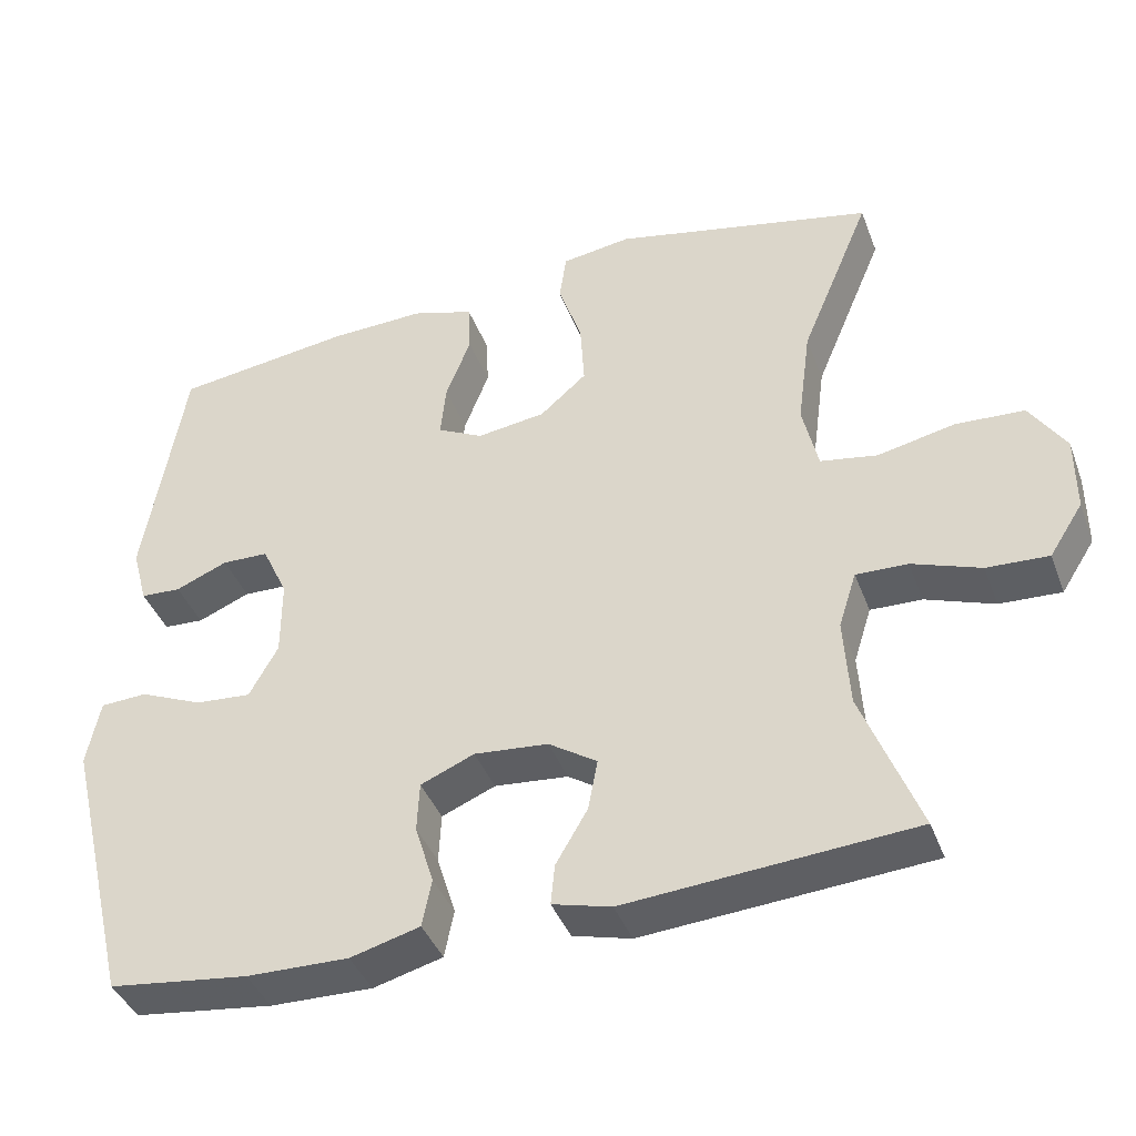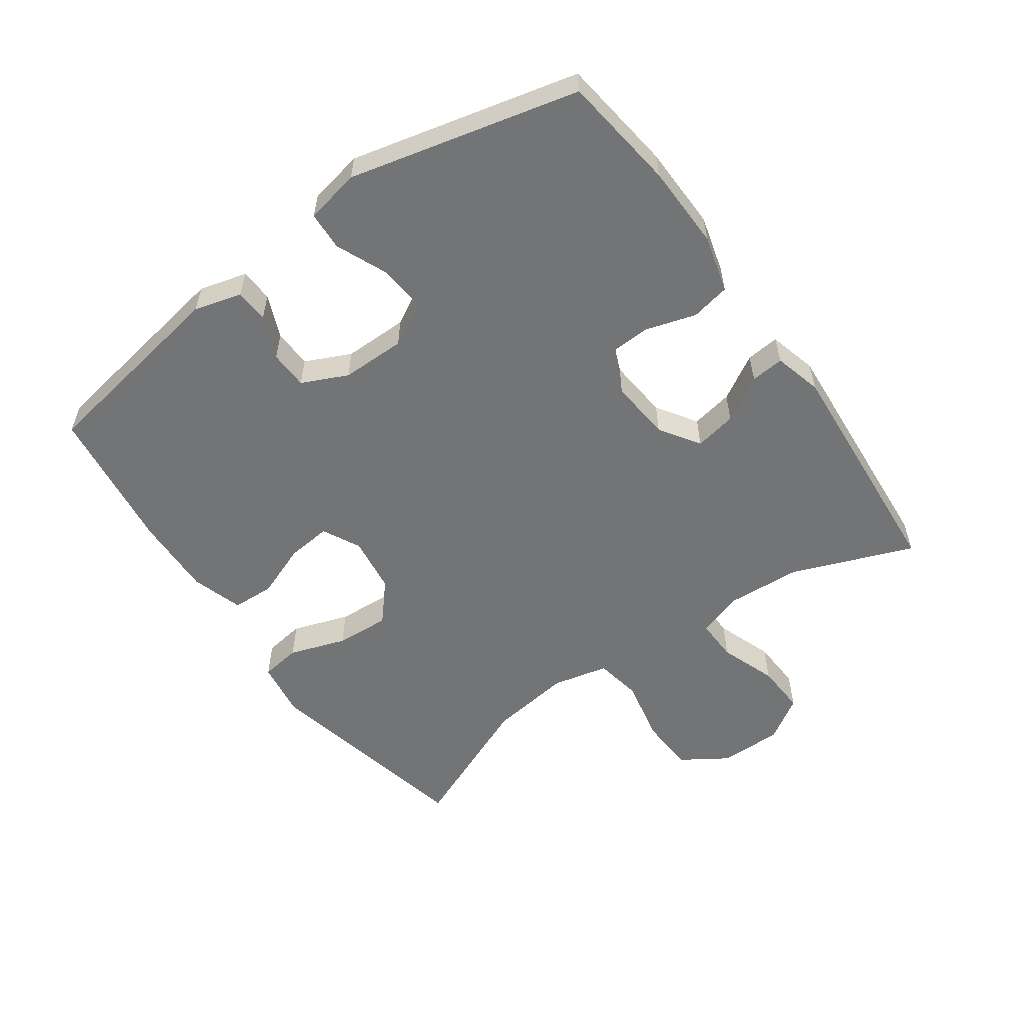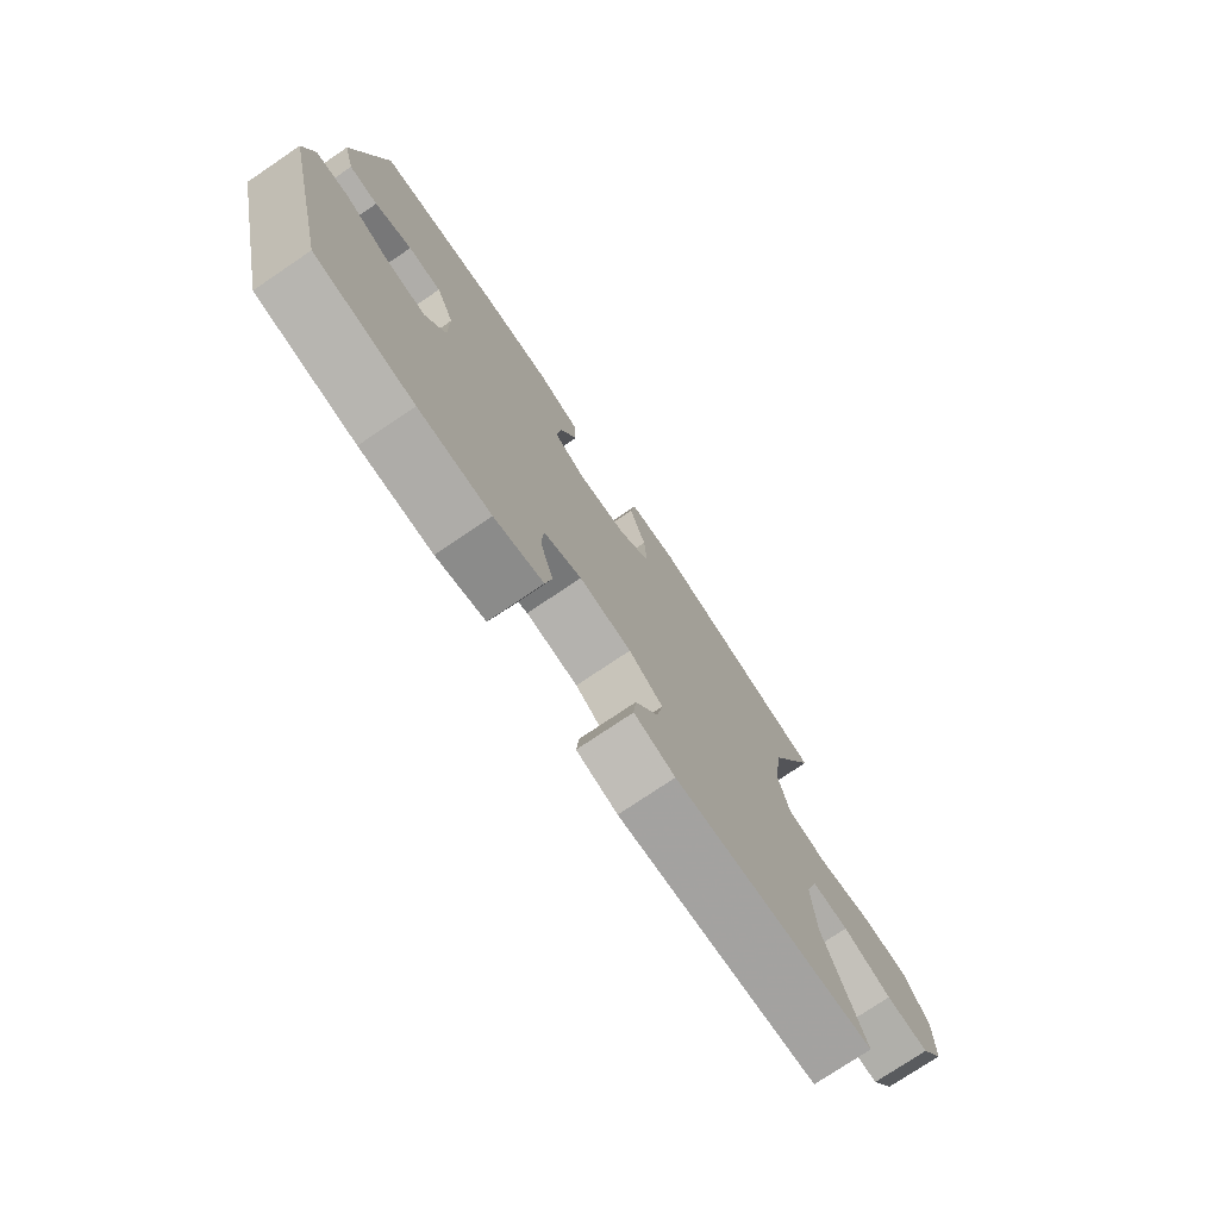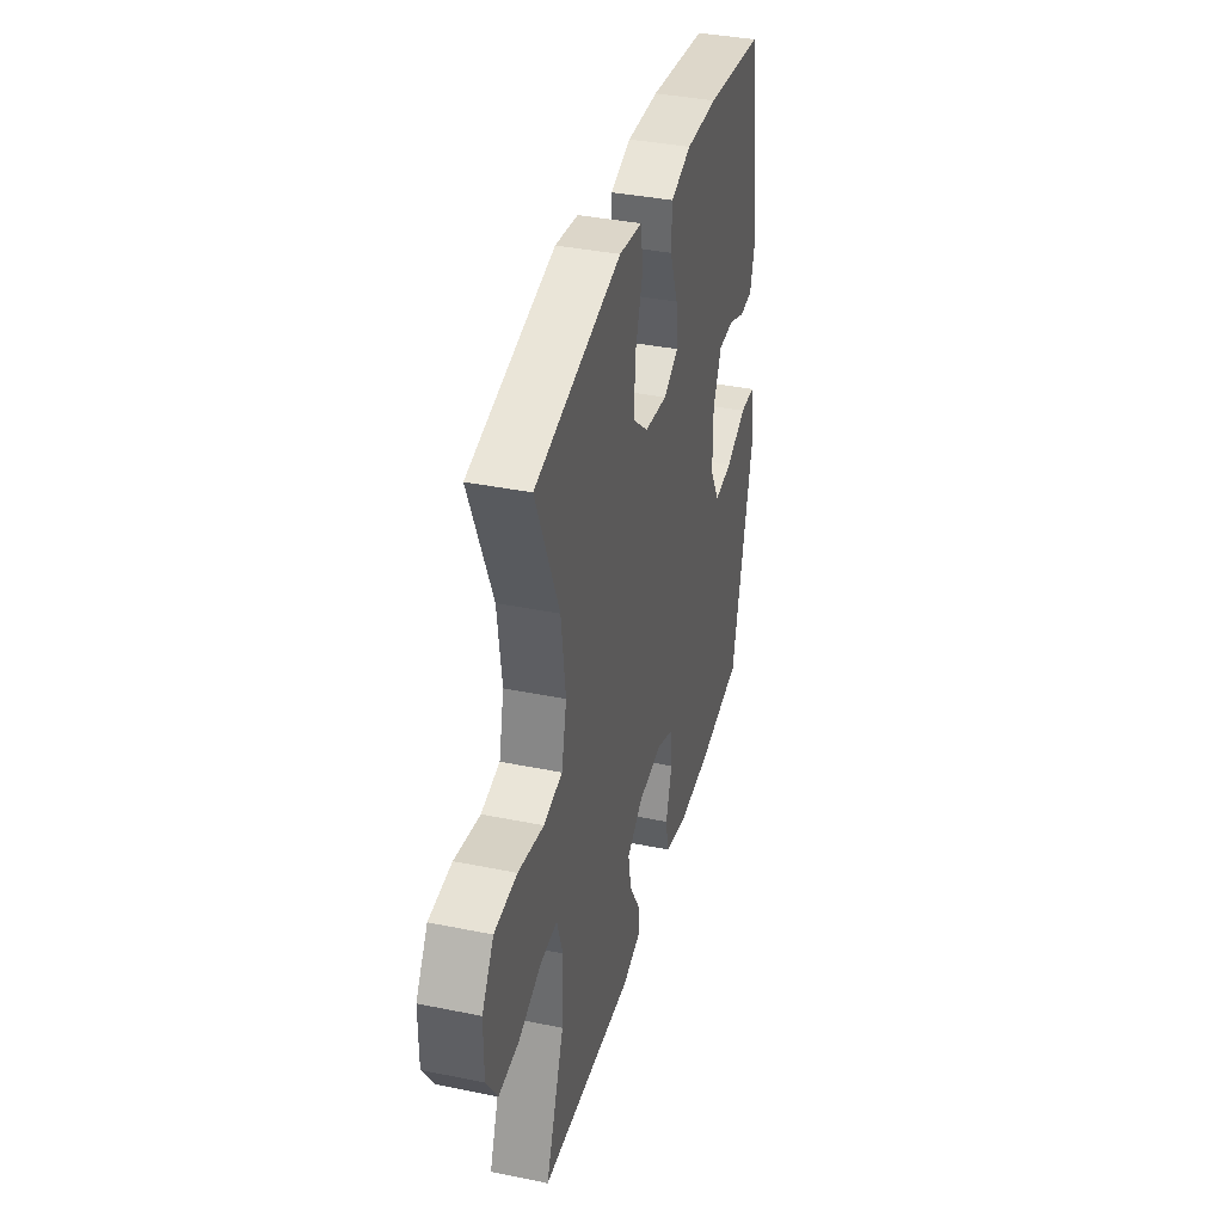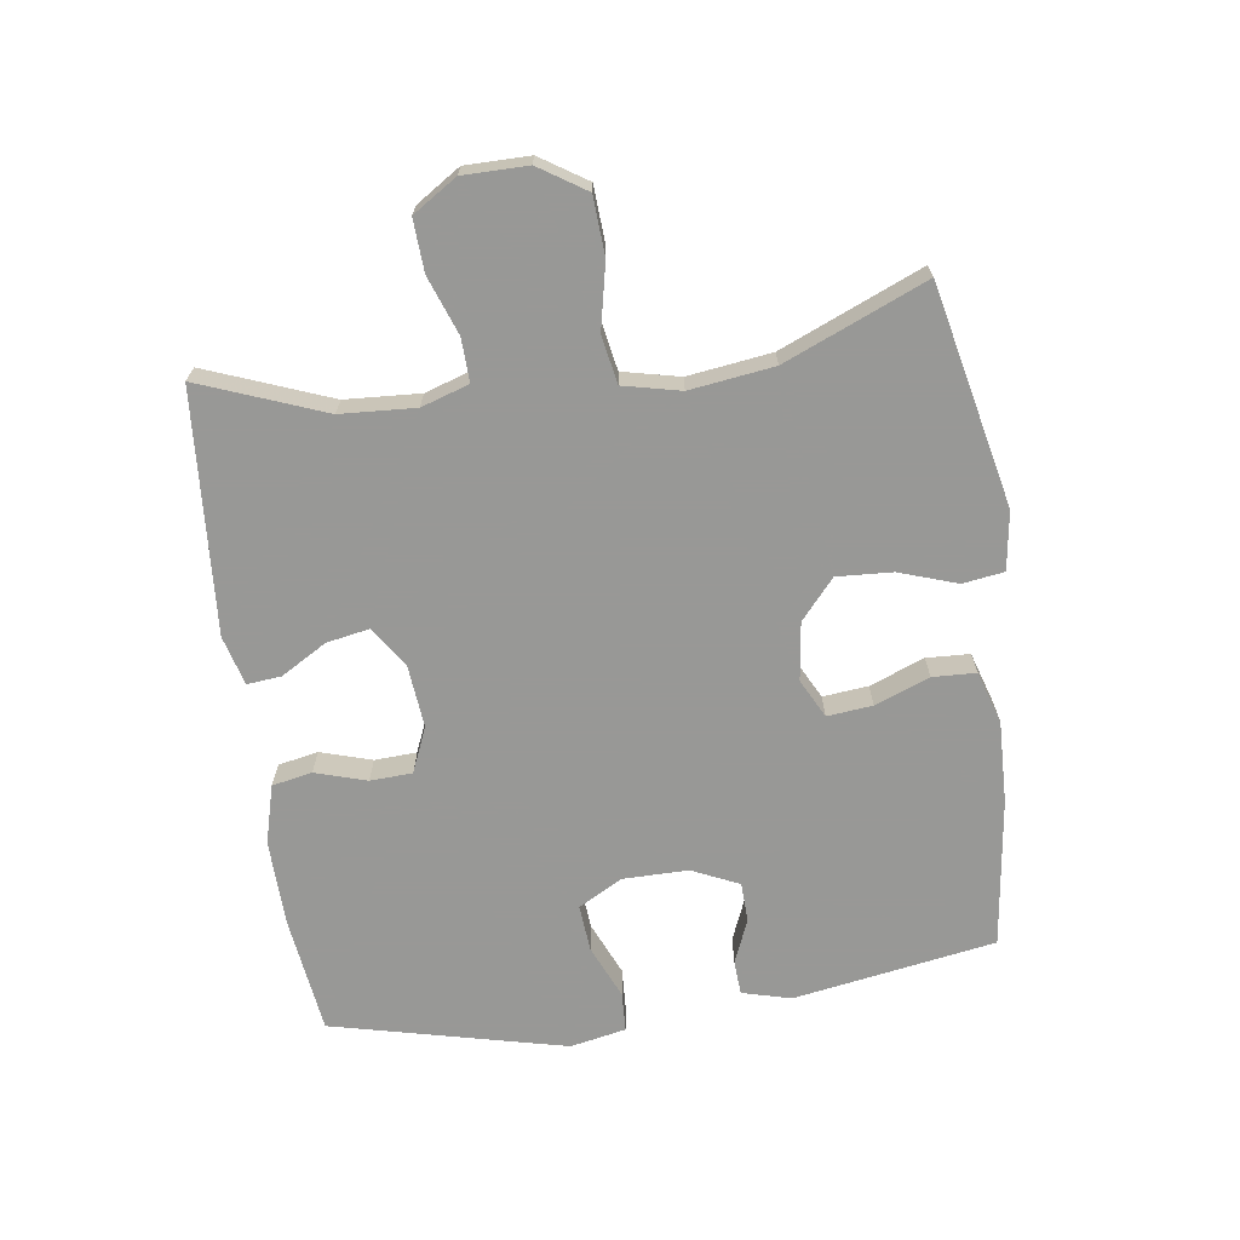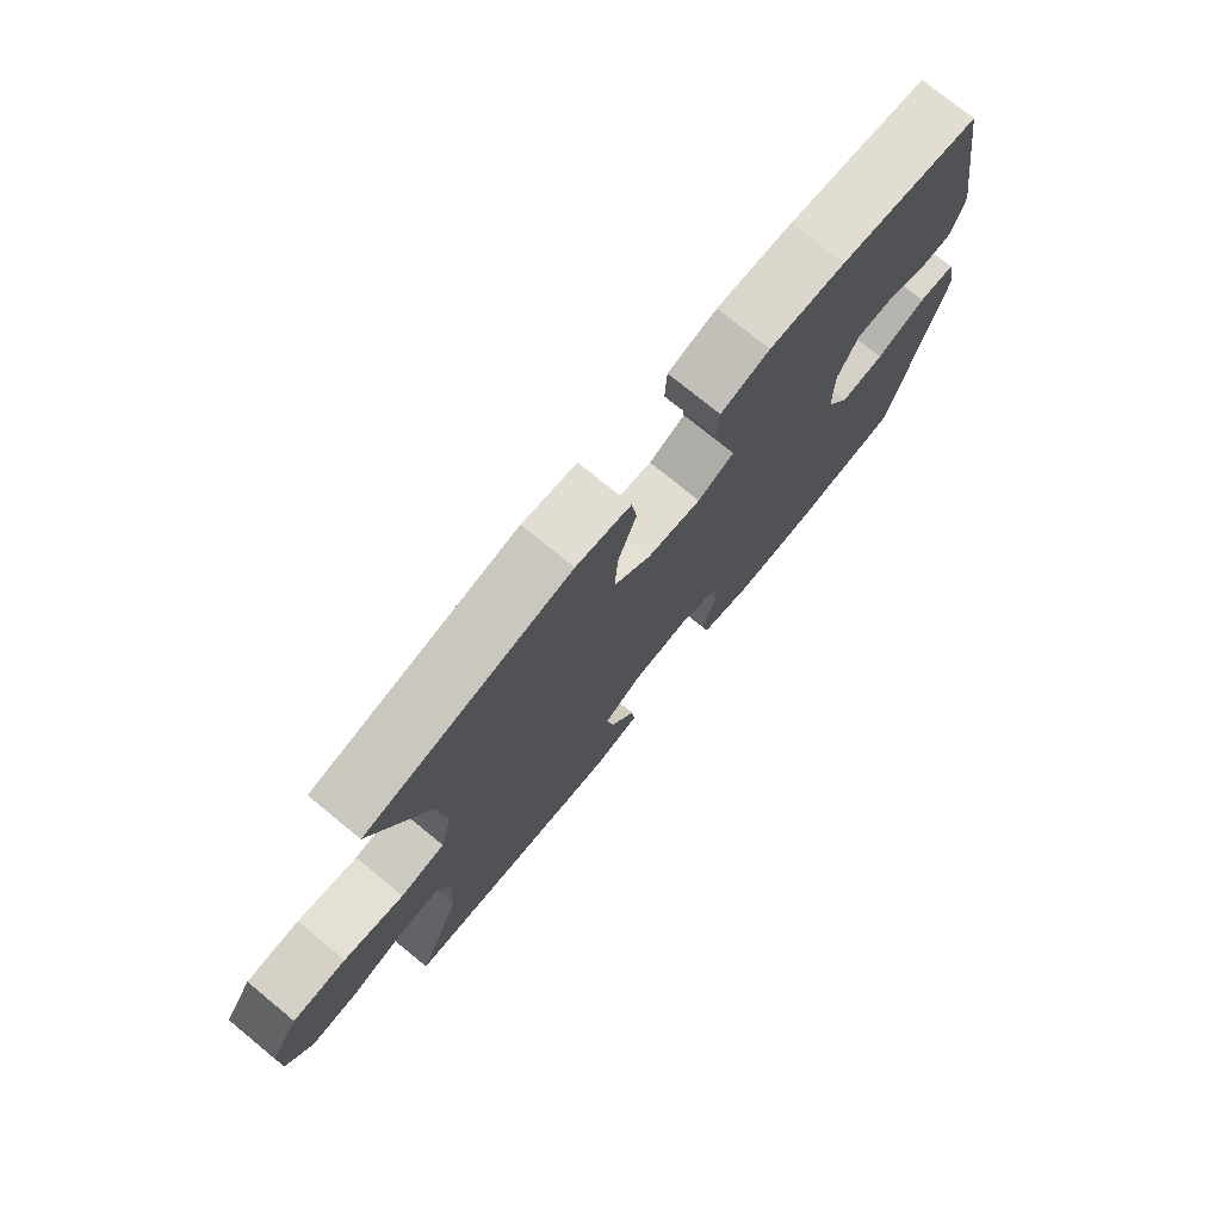
<metadata>
{"format":"obj","ext":"obj","renderer":"f3d","projection":"perspective","resolution":1024,"background":"white","views":[{"elev":-40.7,"azim":-160.3,"up":"+Z"},{"elev":-56.1,"azim":125.4,"up":"+Y"},{"elev":-75.9,"azim":124.0,"up":"+Z"},{"elev":37.8,"azim":-75.4,"up":"+Z"},{"elev":-68.5,"azim":-81.9,"up":"+Y"},{"elev":75.5,"azim":-50.7,"up":"+Z"}]}
</metadata>
<code>
v -0.5 0.07 0.5
v -0.165 0.07 0.573
v -0.076 0.07 0.56
v -0.067 0.07 0.497
v -0.097 0.07 0.409
v -0.102 0.07 0.325
v -0.042 0.07 0.273
v 0.046 0.07 0.261
v 0.105 0.07 0.291
v 0.098 0.07 0.36
v 0.066 0.07 0.443
v 0.069 0.07 0.509
v 0.149 0.07 0.534
v 0.273 0.07 0.53
v 0.5 0.07 0.5
v 0.551 0.07 0.192
v 0.531 0.07 0.118
v 0.479 0.07 0.115
v 0.412 0.07 0.143
v 0.352 0.07 0.141
v 0.319 0.07 0.07
v 0.319 0.07 -0.03
v 0.356 0.07 -0.097
v 0.428 0.07 -0.091
v 0.509 0.07 -0.056
v 0.569 0.07 -0.059
v 0.586 0.07 -0.144
v 0.5 0.07 -0.5
v 0.321 0.07 -0.523
v 0.19 0.07 -0.526
v 0.101 0.07 -0.502
v 0.089 0.07 -0.441
v 0.113 0.07 -0.363
v 0.11 0.07 -0.299
v 0.041 0.07 -0.27
v -0.054 0.07 -0.279
v -0.116 0.07 -0.32
v -0.104 0.07 -0.385
v -0.063 0.07 -0.455
v -0.058 0.07 -0.507
v -0.133 0.07 -0.527
v -0.5 0.07 -0.5
v -0.427 0.07 -0.311
v -0.42 0.07 -0.197
v -0.443 0.07 -0.125
v -0.509 0.07 -0.127
v -0.597 0.07 -0.159
v -0.676 0.07 -0.163
v -0.719 0.07 -0.096
v -0.719 0.07 0.002
v -0.673 0.07 0.073
v -0.585 0.07 0.078
v -0.486 0.07 0.057
v -0.413 0.07 0.07
v -0.393 0.07 0.157
v -0.41 0.07 0.285
v -0.5 0 0.5
v -0.165 0 0.573
v -0.076 0 0.56
v -0.067 0 0.497
v -0.097 0 0.409
v -0.102 0 0.325
v -0.042 0 0.273
v 0.046 0 0.261
v 0.105 0 0.291
v 0.098 0 0.36
v 0.066 0 0.443
v 0.069 0 0.509
v 0.149 0 0.534
v 0.273 0 0.53
v 0.5 0 0.5
v 0.551 0 0.192
v 0.531 0 0.118
v 0.479 0 0.115
v 0.412 0 0.143
v 0.352 0 0.141
v 0.319 0 0.07
v 0.319 0 -0.03
v 0.356 0 -0.097
v 0.428 0 -0.091
v 0.509 0 -0.056
v 0.569 0 -0.059
v 0.586 0 -0.144
v 0.5 0 -0.5
v 0.321 0 -0.523
v 0.19 0 -0.526
v 0.101 0 -0.502
v 0.089 0 -0.441
v 0.113 0 -0.363
v 0.11 0 -0.299
v 0.041 0 -0.27
v -0.054 0 -0.279
v -0.116 0 -0.32
v -0.104 0 -0.385
v -0.063 0 -0.455
v -0.058 0 -0.507
v -0.133 0 -0.527
v -0.5 0 -0.5
v -0.427 0 -0.311
v -0.42 0 -0.197
v -0.443 0 -0.125
v -0.509 0 -0.127
v -0.597 0 -0.159
v -0.676 0 -0.163
v -0.719 0 -0.096
v -0.719 0 0.002
v -0.673 0 0.073
v -0.585 0 0.078
v -0.486 0 0.057
v -0.413 0 0.07
v -0.393 0 0.157
v -0.41 0 0.285
f 50 51 52 53
f 50 53 54
f 49 50 54
f 46 47 48 49
f 45 46 49 54
f 44 45 54 55
f 40 41 42 43
f 38 39 40 43
f 37 38 43 44
f 36 37 44 55
f 30 31 32 33
f 30 33 34
f 29 30 34
f 28 29 34
f 27 28 34
f 24 25 26 27
f 23 24 27 34
f 22 23 34 35
f 16 17 18 19
f 16 19 20
f 15 16 20
f 14 15 20 21
f 10 11 12 13
f 9 10 13 14
f 2 3 4 5
f 56 1 2 5
f 56 5 6
f 55 56 6 7
f 36 55 7 8
f 35 36 8 9
f 21 22 35
f 9 14 21 35
f 109 108 107 106
f 110 109 106
f 110 106 105
f 105 104 103 102
f 110 105 102 101
f 111 110 101 100
f 99 98 97 96
f 99 96 95 94
f 100 99 94 93
f 111 100 93 92
f 89 88 87 86
f 90 89 86
f 90 86 85
f 90 85 84
f 90 84 83
f 83 82 81 80
f 90 83 80 79
f 91 90 79 78
f 75 74 73 72
f 76 75 72
f 76 72 71
f 77 76 71 70
f 69 68 67 66
f 70 69 66 65
f 61 60 59 58
f 61 58 57 112
f 62 61 112
f 63 62 112 111
f 64 63 111 92
f 65 64 92 91
f 91 78 77
f 91 77 70 65
f 1 57 58 2
f 2 58 59 3
f 3 59 60 4
f 4 60 61 5
f 5 61 62 6
f 6 62 63 7
f 7 63 64 8
f 8 64 65 9
f 9 65 66 10
f 10 66 67 11
f 11 67 68 12
f 12 68 69 13
f 13 69 70 14
f 14 70 71 15
f 15 71 72 16
f 16 72 73 17
f 17 73 74 18
f 18 74 75 19
f 19 75 76 20
f 20 76 77 21
f 21 77 78 22
f 22 78 79 23
f 23 79 80 24
f 24 80 81 25
f 25 81 82 26
f 26 82 83 27
f 27 83 84 28
f 28 84 85 29
f 29 85 86 30
f 30 86 87 31
f 31 87 88 32
f 32 88 89 33
f 33 89 90 34
f 34 90 91 35
f 35 91 92 36
f 36 92 93 37
f 37 93 94 38
f 38 94 95 39
f 39 95 96 40
f 40 96 97 41
f 41 97 98 42
f 42 98 99 43
f 43 99 100 44
f 44 100 101 45
f 45 101 102 46
f 46 102 103 47
f 47 103 104 48
f 48 104 105 49
f 49 105 106 50
f 50 106 107 51
f 51 107 108 52
f 52 108 109 53
f 53 109 110 54
f 54 110 111 55
f 55 111 112 56
f 56 112 57 1

</code>
